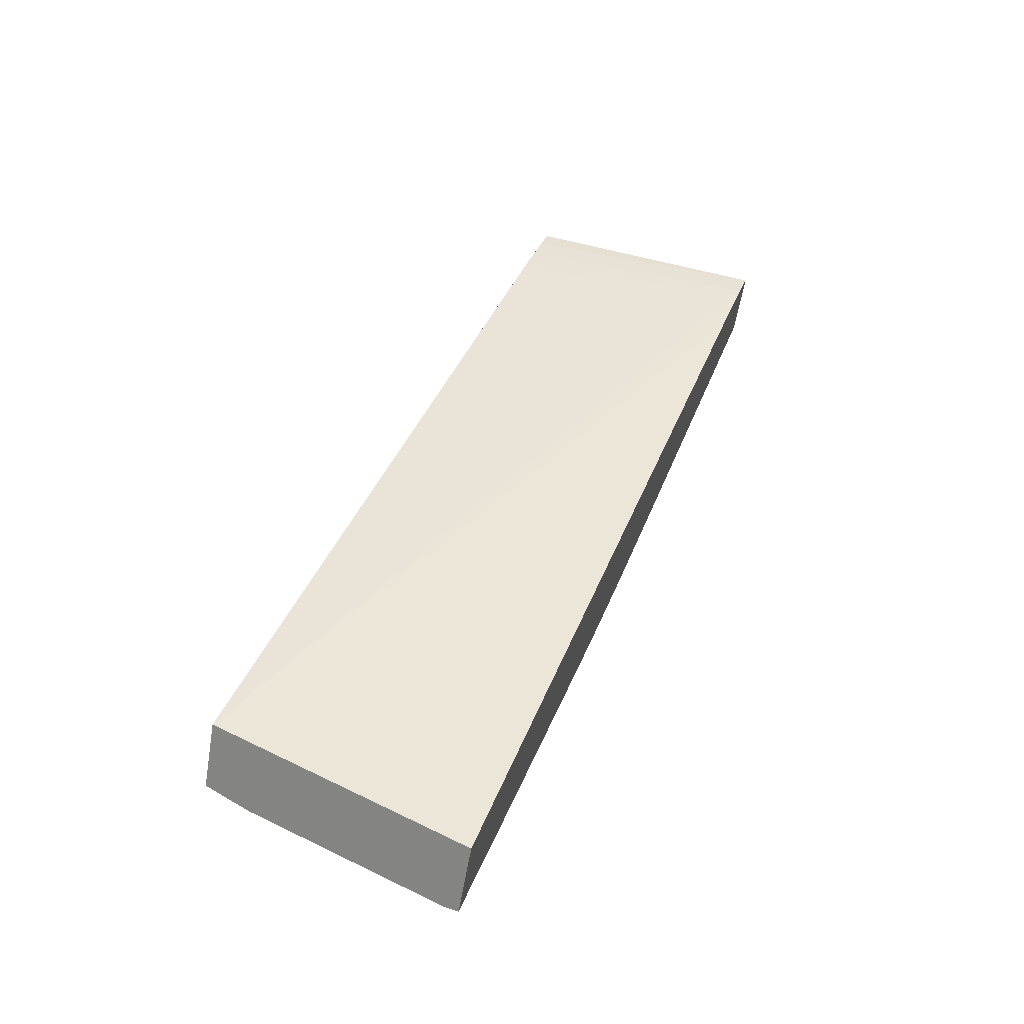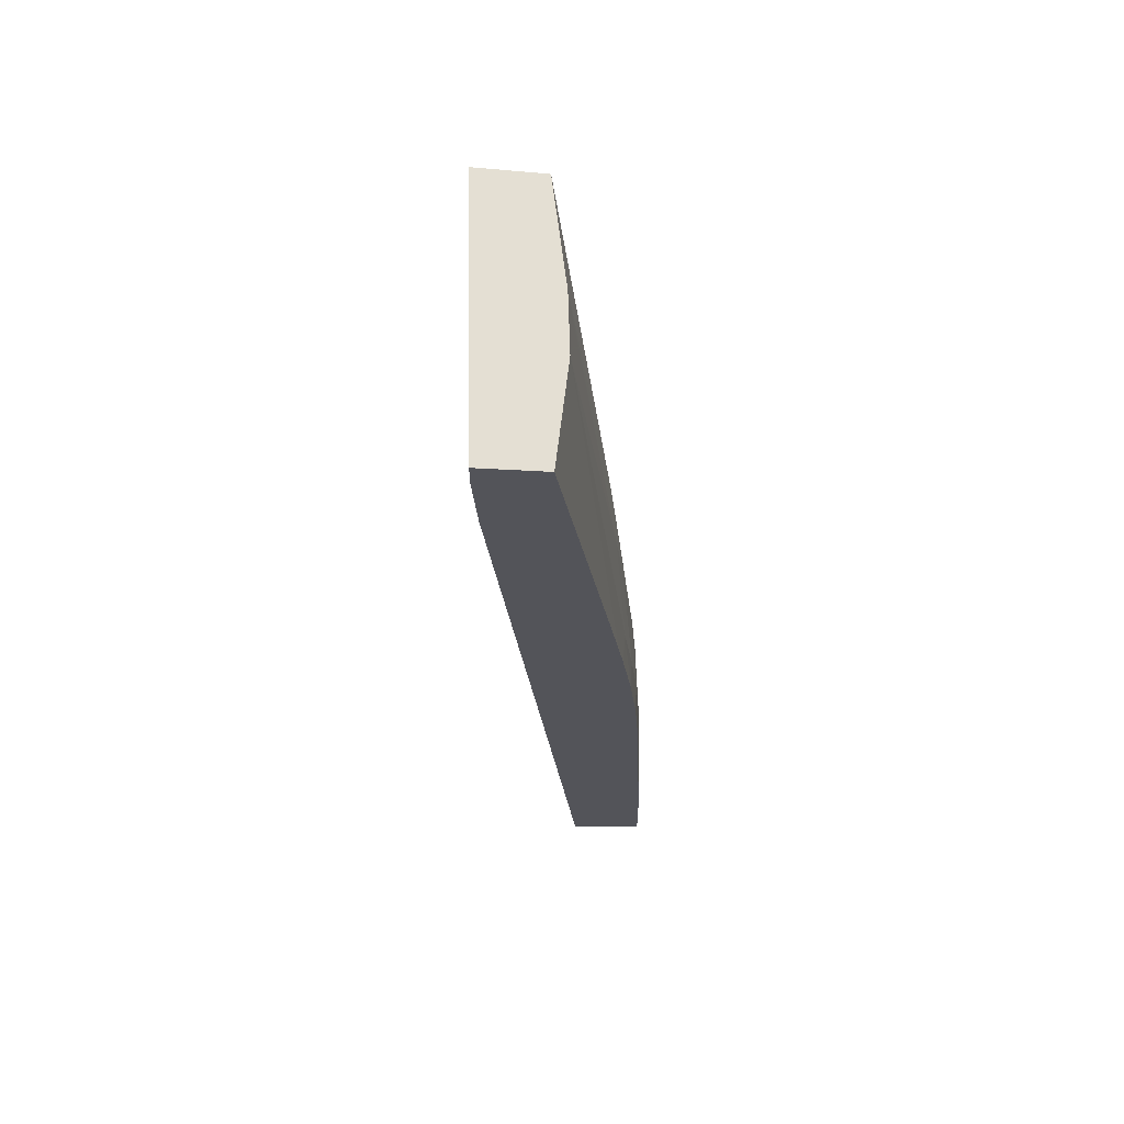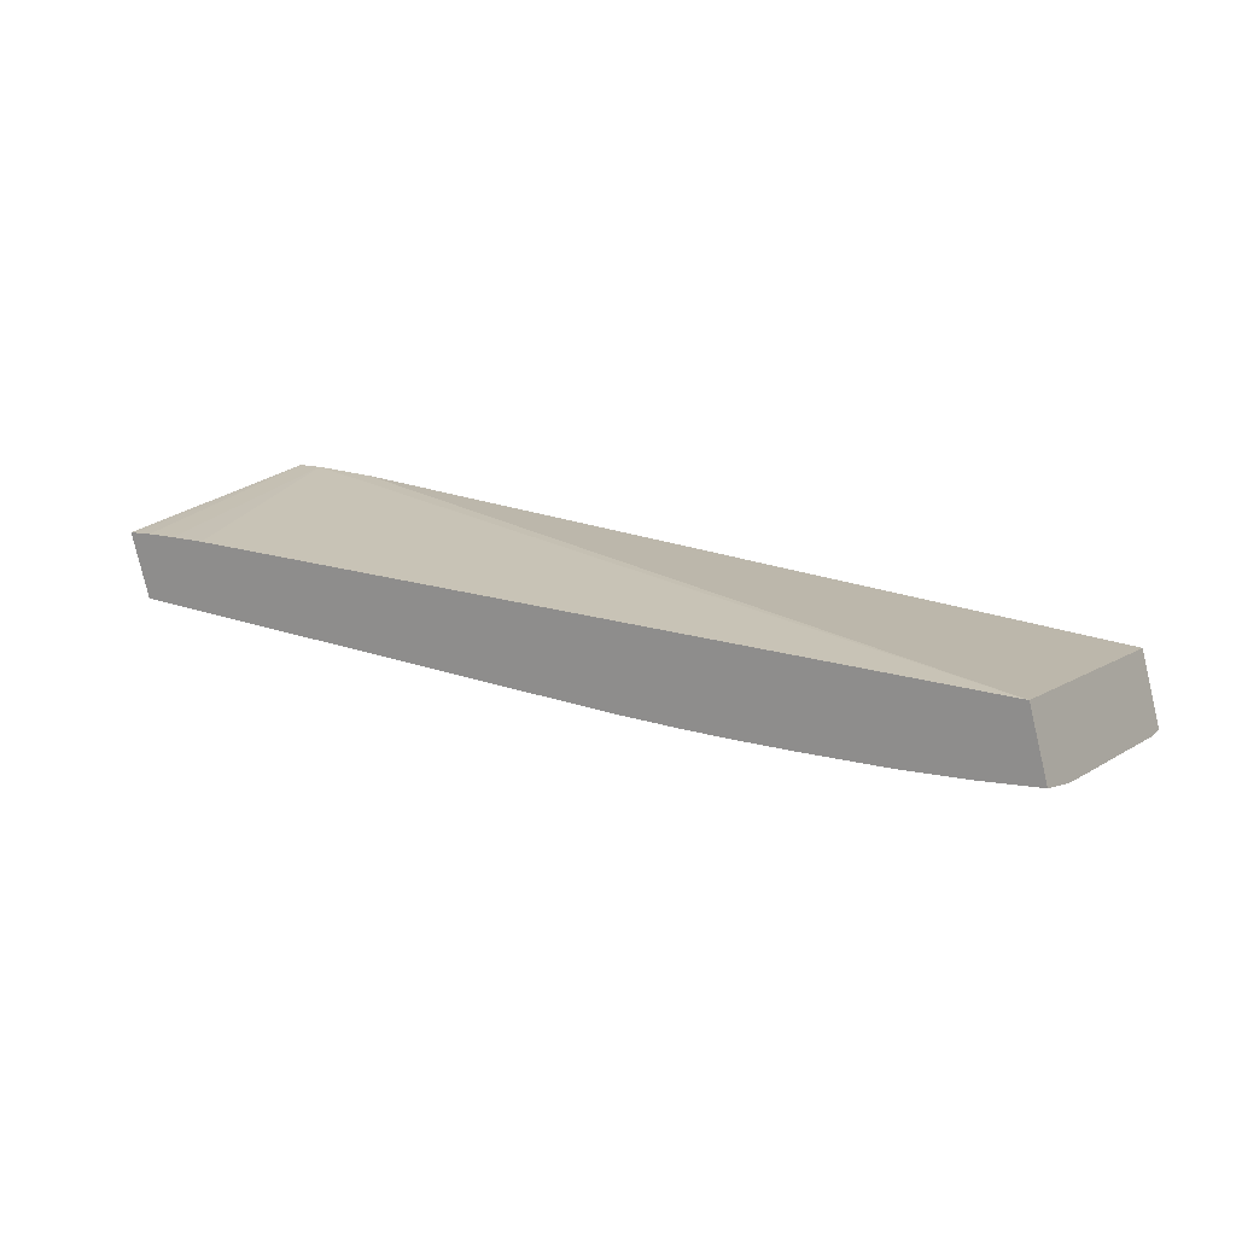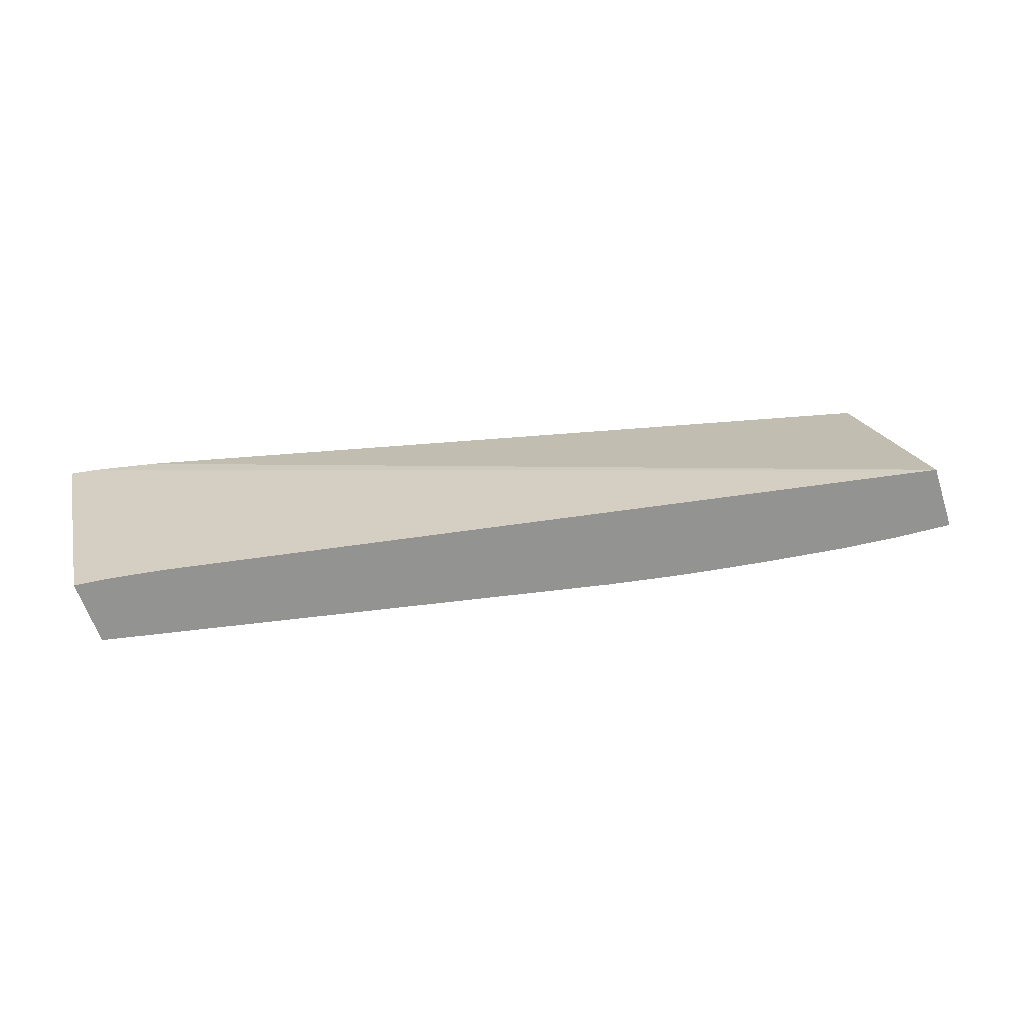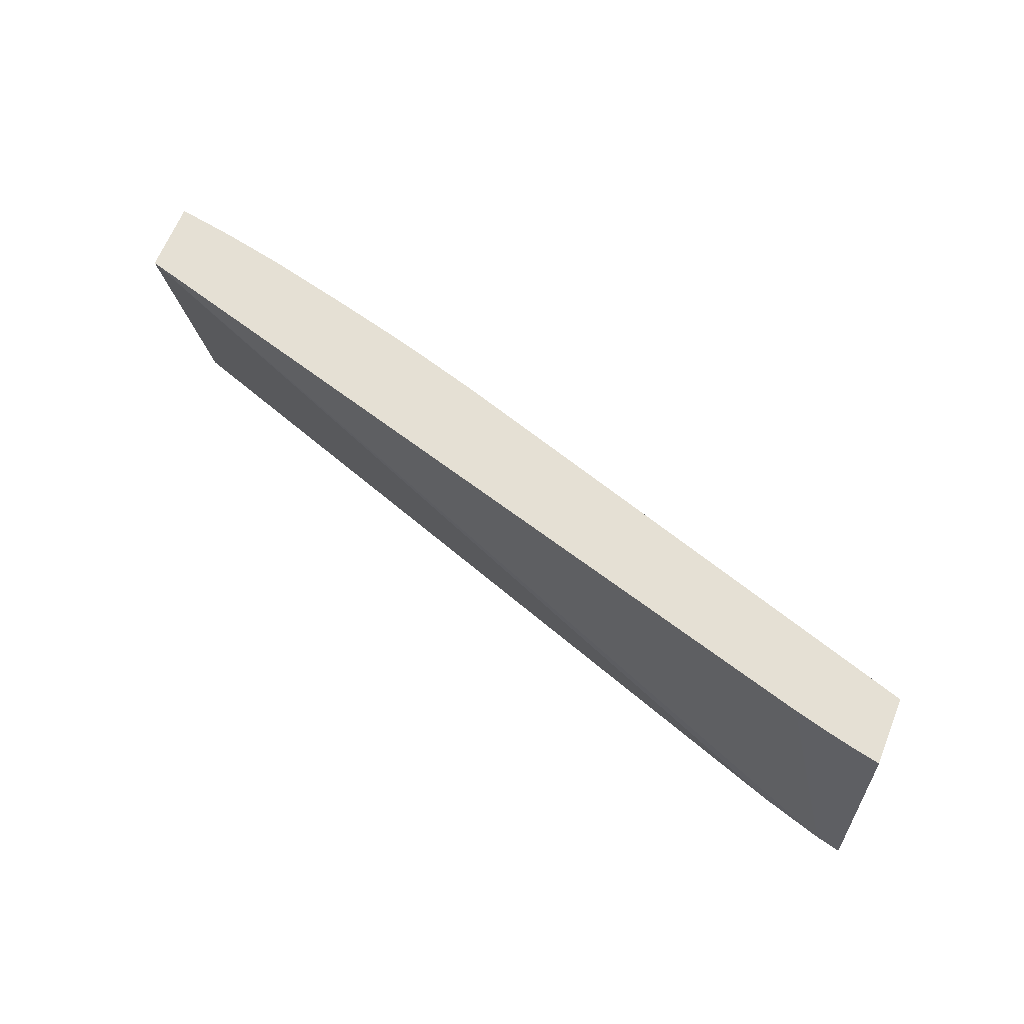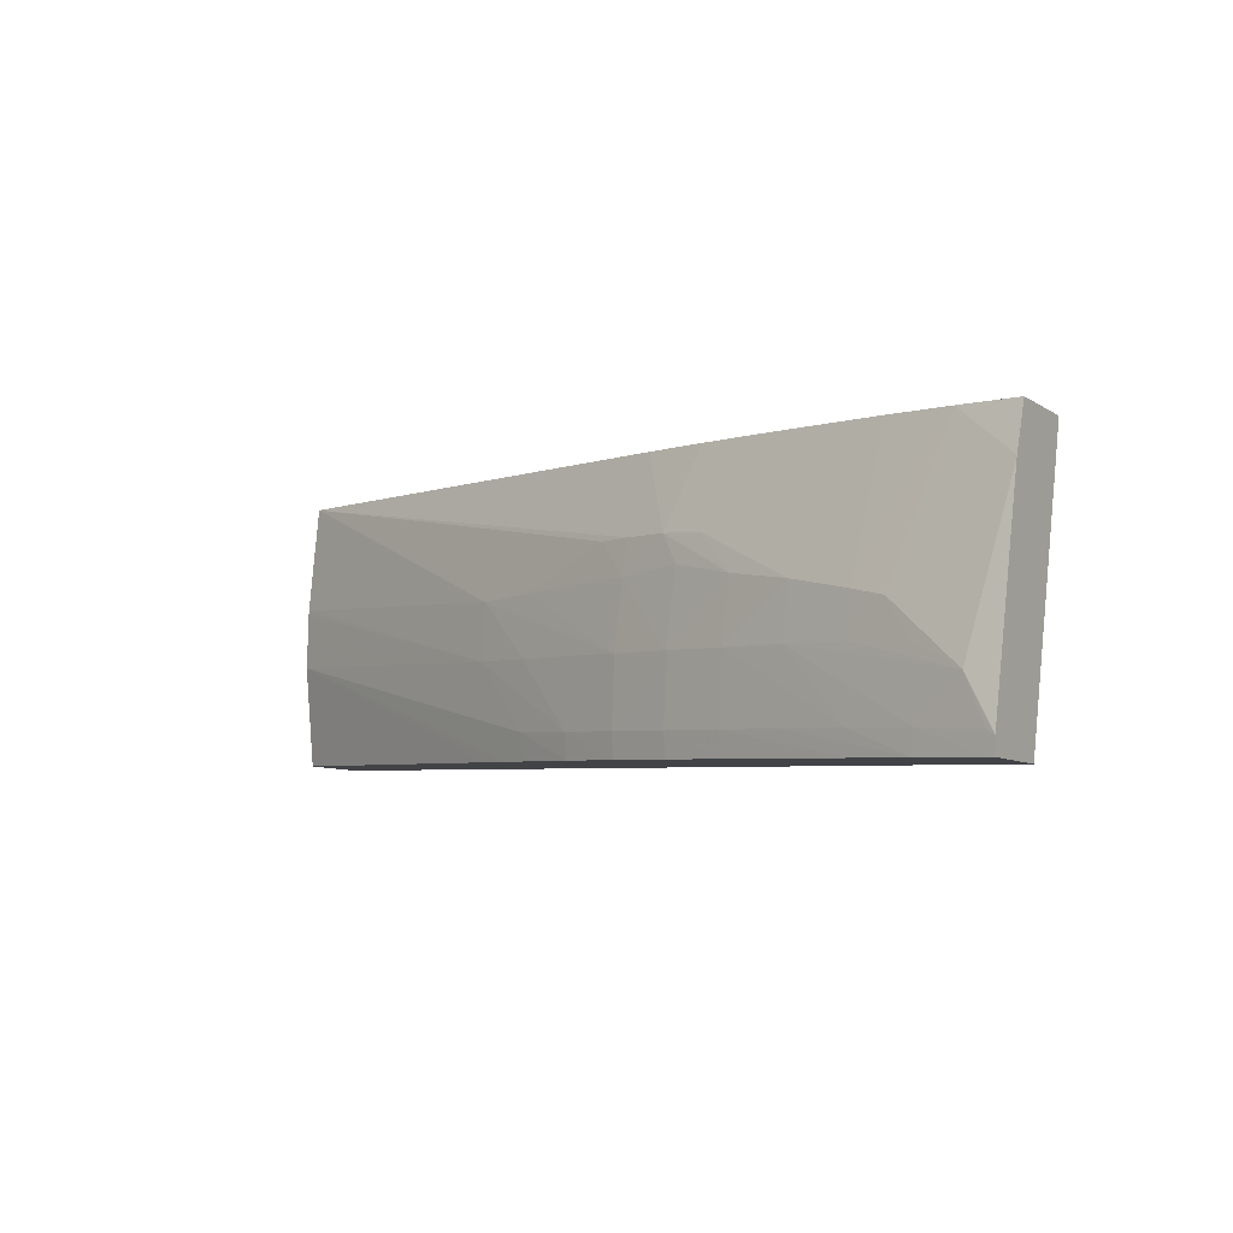
<metadata>
{"format":"obj","ext":"obj","renderer":"f3d","projection":"perspective","resolution":1024,"background":"white","views":[{"elev":42.9,"azim":-69.4,"up":"+Z"},{"elev":-24.4,"azim":94.2,"up":"+Y"},{"elev":22.0,"azim":-149.9,"up":"+Z"},{"elev":27.6,"azim":167.1,"up":"+Z"},{"elev":61.5,"azim":39.9,"up":"+Y"},{"elev":-3.8,"azim":-130.2,"up":"+Y"}]}
</metadata>
<code>
v -0.02665 0.0986 0.03411
v -0.02665 0.09837 0.03411
v -0.02651 0.1016 0.03469
v -0.02621 0.09929 0.03413
v -0.02653 0.09866 0.03411
v -0.02557 0.09869 0.03405
v -0.02657 0.09837 0.0341
v -0.02632 0.09829 0.03515
v -0.02651 0.1016 0.03469
v -0.0251 0.1001 0.03414
v -0.02548 0.09963 0.03411
v -0.02461 0.09966 0.03406
v -0.02365 0.09966 0.034
v -0.02461 0.09869 0.034
v -0.02557 0.09836 0.03404
v -0.02614 0.1022 0.03588
v -0.01403 0.09819 0.03541
v -0.02646 0.1022 0.03489
v -0.02557 0.1022 0.03477
v -0.02461 0.1002 0.03412
v -0.02365 0.1004 0.03409
v -0.02269 0.09966 0.03395
v -0.02365 0.09869 0.03396
v -0.02461 0.09836 0.034
v -0.01307 0.09818 0.0354
v -0.01403 0.1021 0.03555
v -0.02461 0.1022 0.03468
v -0.02208 0.1011 0.03416
v -0.02269 0.1005 0.03407
v -0.02269 0.09869 0.03392
v -0.02173 0.09966 0.03392
v -0.02173 0.09869 0.03389
v -0.02269 0.09835 0.03394
v -0.01269 0.09818 0.03537
v -0.01307 0.1021 0.03549
v -0.01351 0.1021 0.03552
v -0.02335 0.1022 0.0346
v -0.02143 0.1011 0.03414
v -0.02174 0.1007 0.03407
v -0.02076 0.1006 0.03405
v -0.02076 0.09966 0.03392
v -0.02076 0.09869 0.03388
v -0.02173 0.09834 0.03391
v -0.01298 0.09824 0.03447
v -0.01272 0.1021 0.03545
v -0.01283 0.1021 0.03547
v -0.02241 0.1022 0.03455
v -0.02173 0.1022 0.03452
v -0.02076 0.1022 0.03451
v -0.02076 0.1011 0.03414
v -0.02026 0.1011 0.03414
v -0.01884 0.1005 0.03407
v -0.01788 0.1005 0.03409
v -0.01884 0.09966 0.03398
v -0.0198 0.09869 0.03391
v -0.02076 0.09834 0.0339
v -0.01306 0.09973 0.0343
v -0.01747 0.0983 0.0341
v -0.01302 0.1022 0.03452
v -0.01306 0.1006 0.03433
v -0.01788 0.09966 0.03402
v -0.01884 0.09869 0.03396
v -0.0198 0.09833 0.03393
v -0.01306 0.1005 0.03433
v -0.01788 0.09831 0.03407
v -0.01838 0.09831 0.03403
v -0.01881 0.09832 0.03399
f 1 2 8
f 1 8 16
f 1 16 18
f 1 18 9
f 1 9 3
f 1 3 4
f 1 4 5
f 1 5 6
f 1 6 2
f 2 7 15
f 2 15 24
f 2 24 33
f 2 33 43
f 2 43 56
f 2 56 63
f 2 63 67
f 2 67 66
f 2 66 65
f 2 65 58
f 2 58 44
f 2 44 34
f 2 34 25
f 2 25 17
f 2 17 8
f 2 6 7
f 3 9 10
f 3 10 4
f 4 10 11
f 4 11 12
f 4 12 13
f 4 13 6
f 4 6 5
f 6 14 15
f 6 15 7
f 6 13 14
f 8 17 16
f 9 18 19
f 9 19 10
f 10 19 20
f 10 20 12
f 10 12 11
f 12 20 13
f 13 21 22
f 13 22 14
f 13 20 21
f 14 22 23
f 14 23 15
f 15 23 24
f 16 17 25
f 16 25 26
f 16 26 36
f 16 36 35
f 16 35 46
f 16 46 45
f 16 45 59
f 16 59 49
f 16 49 48
f 16 48 47
f 16 47 37
f 16 37 27
f 16 27 19
f 16 19 18
f 19 27 20
f 20 27 21
f 21 28 29
f 21 29 22
f 21 27 28
f 22 30 23
f 22 29 31
f 22 31 32
f 22 32 30
f 23 30 24
f 24 30 33
f 25 34 35
f 25 35 36
f 25 36 26
f 27 37 28
f 28 37 38
f 28 38 29
f 29 38 39
f 29 39 31
f 30 32 33
f 31 39 40
f 31 40 41
f 31 41 42
f 31 42 32
f 32 42 43
f 32 43 33
f 34 44 57
f 34 57 64
f 34 64 60
f 34 60 59
f 34 59 45
f 34 45 46
f 34 46 35
f 37 47 38
f 38 48 49
f 38 49 50
f 38 50 40
f 38 40 39
f 38 47 48
f 40 50 51
f 40 51 52
f 40 52 41
f 41 52 53
f 41 53 54
f 41 54 55
f 41 55 42
f 42 56 43
f 42 55 56
f 44 58 57
f 49 59 50
f 50 59 51
f 51 59 52
f 52 59 53
f 53 59 60
f 53 60 61
f 53 61 54
f 54 61 55
f 55 61 62
f 55 62 63
f 55 63 56
f 57 58 65
f 57 65 66
f 57 66 62
f 57 62 61
f 57 61 64
f 60 64 61
f 62 66 67
f 62 67 63

</code>
